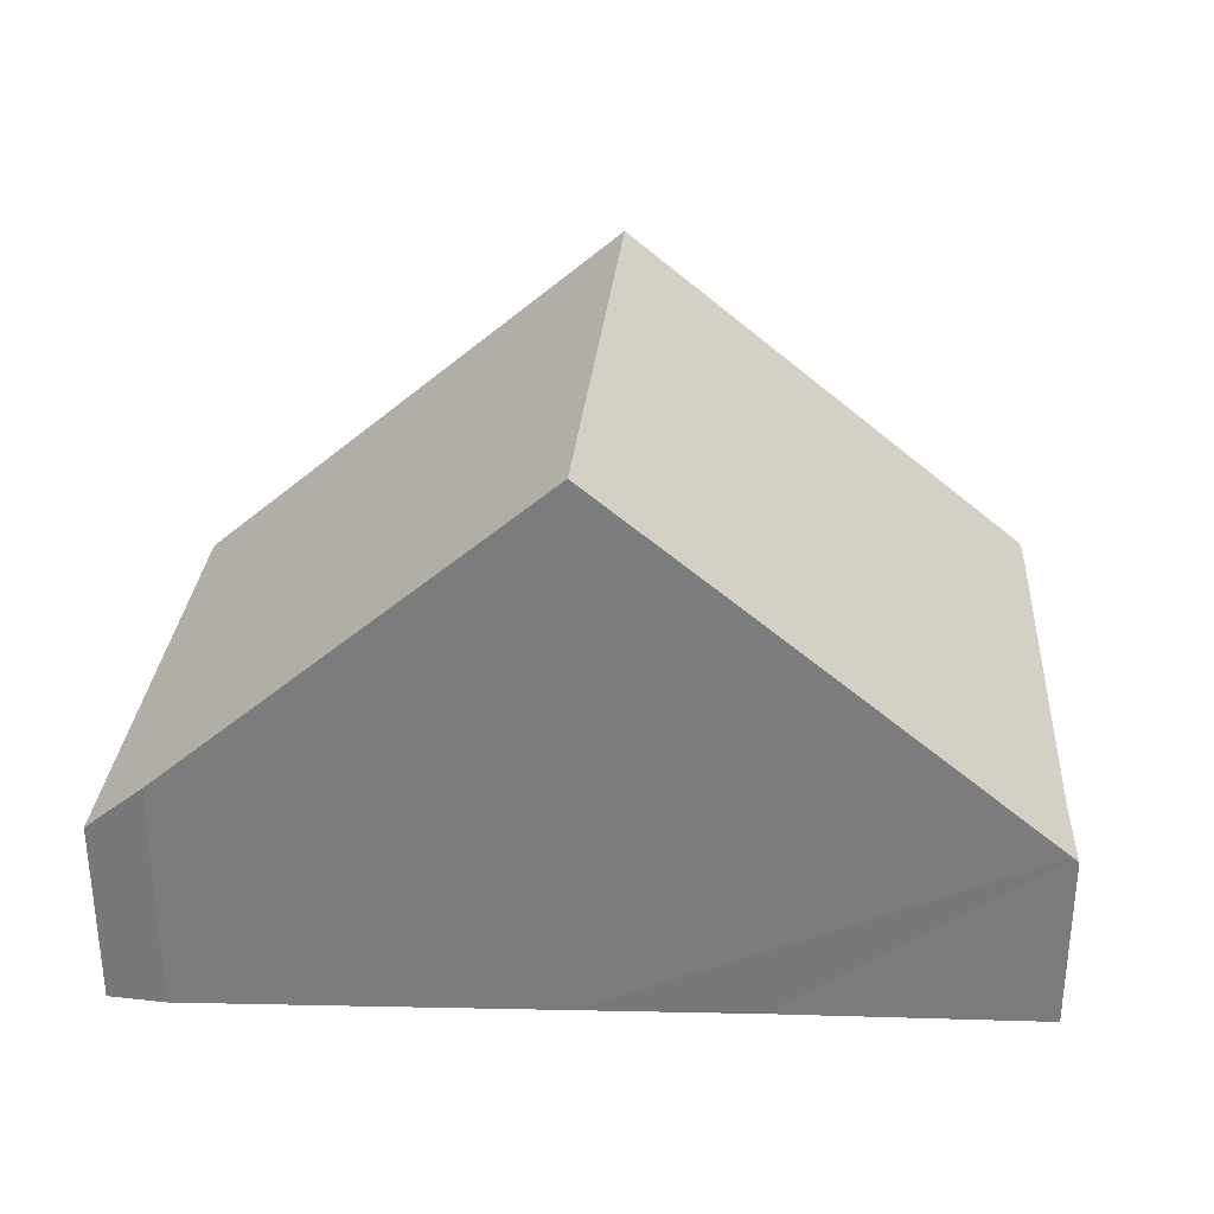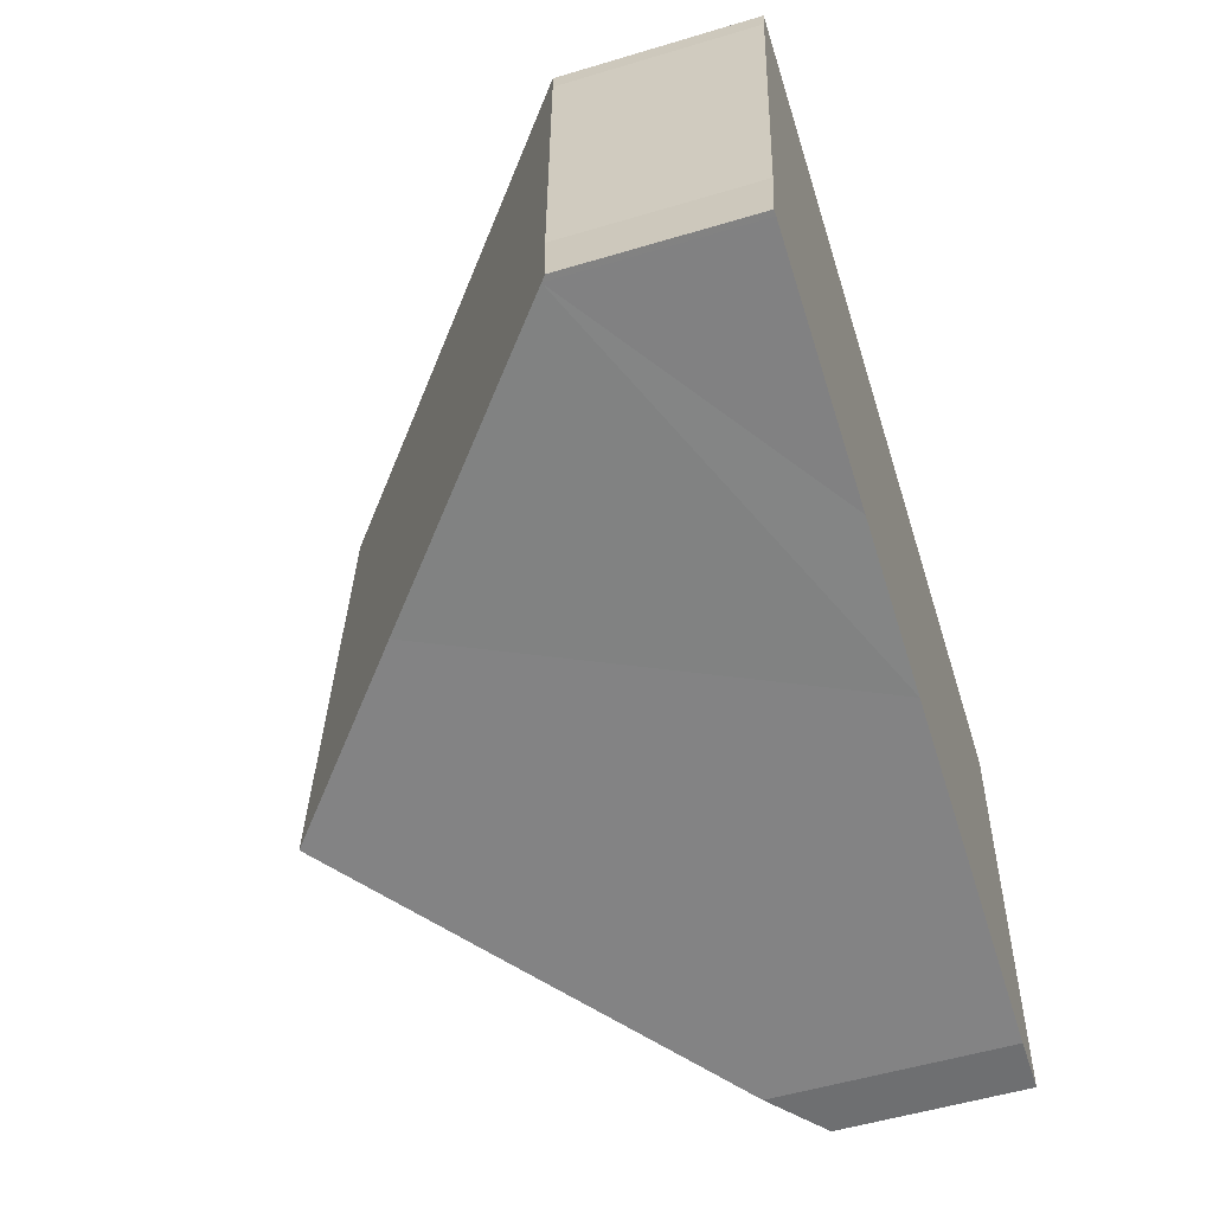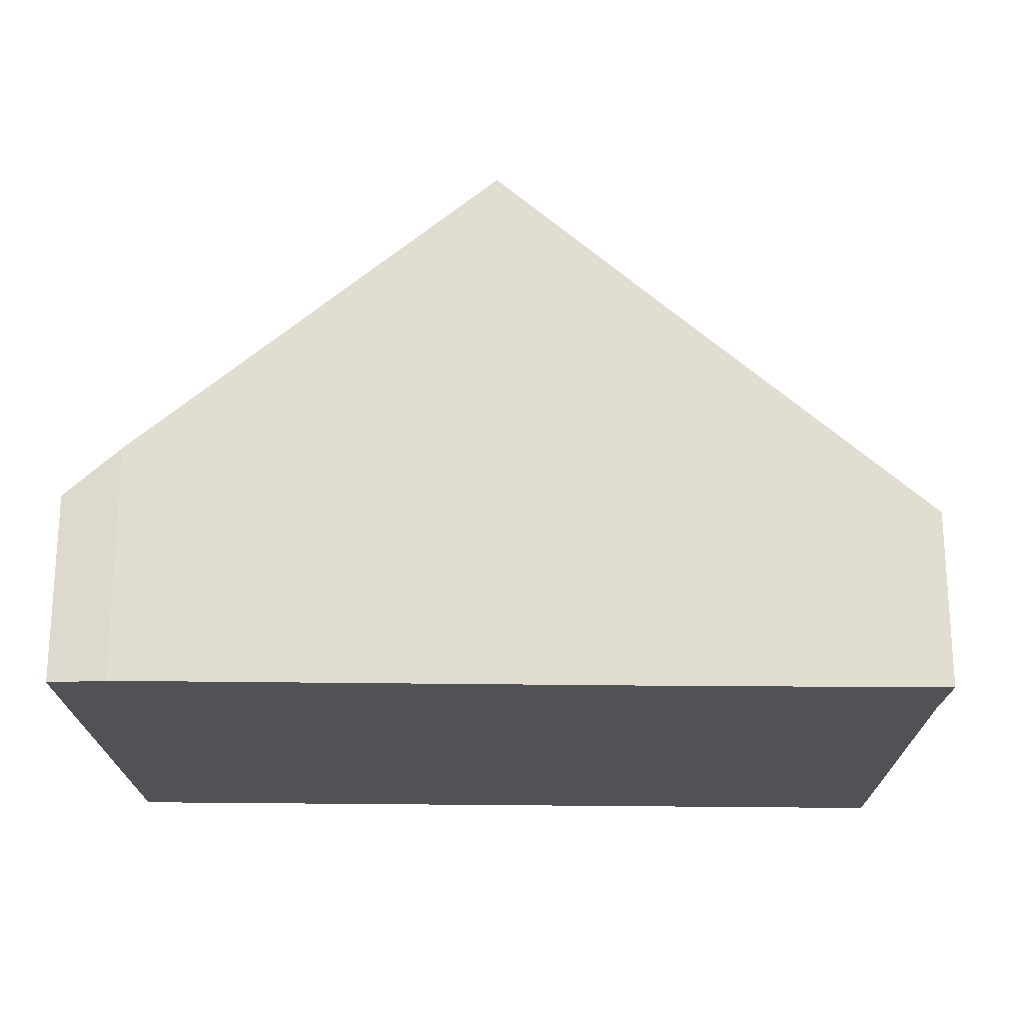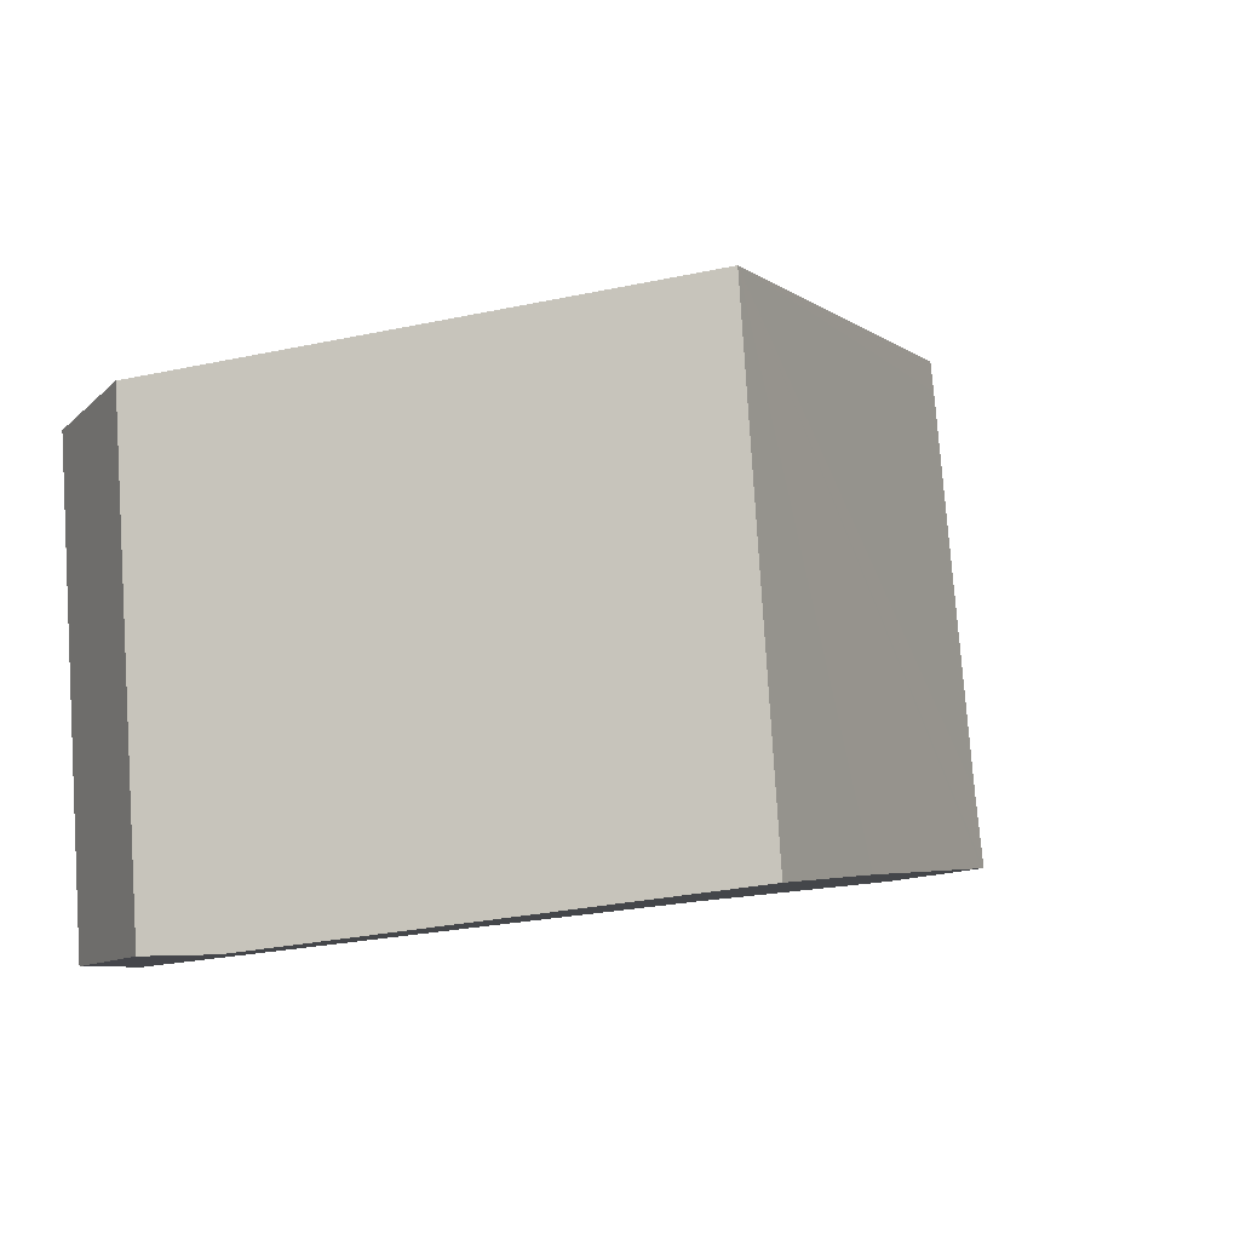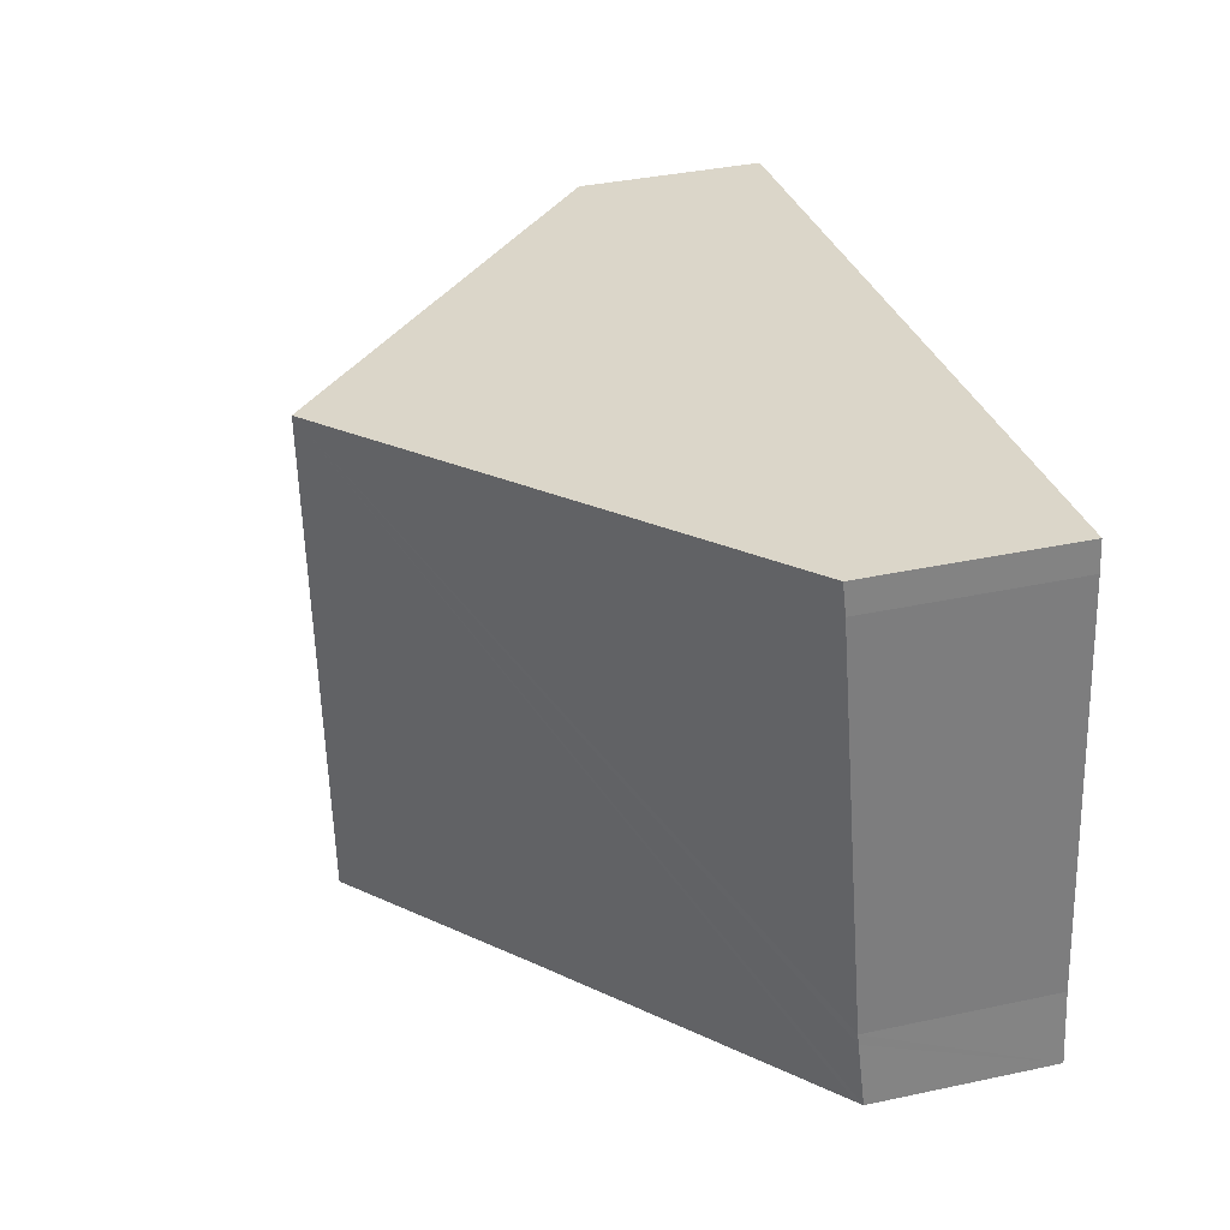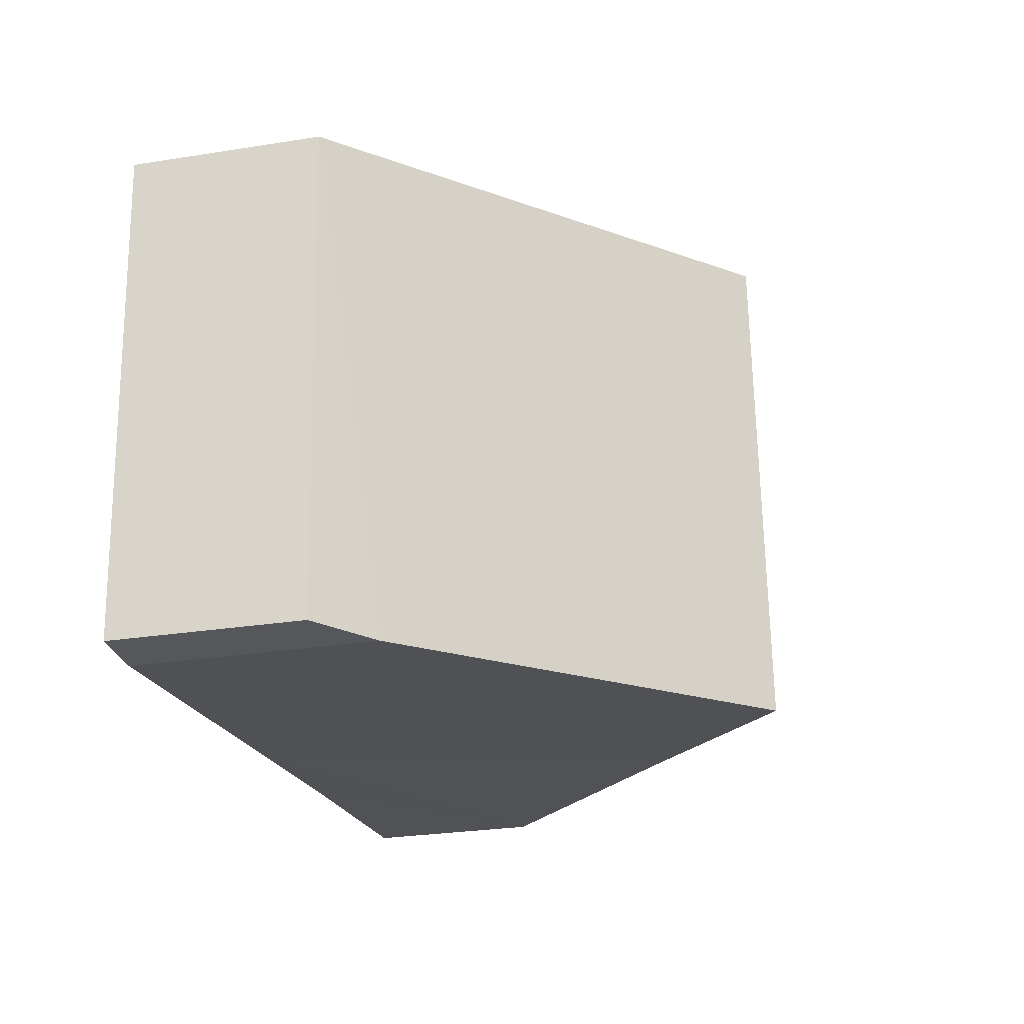
<metadata>
{"format":"obj","ext":"obj","renderer":"f3d","projection":"perspective","resolution":1024,"background":"white","views":[{"elev":31.2,"azim":-170.5,"up":"+Y"},{"elev":-54.0,"azim":-72.3,"up":"+Z"},{"elev":-20.9,"azim":-174.0,"up":"+Y"},{"elev":-10.4,"azim":154.2,"up":"+Z"},{"elev":38.2,"azim":-105.1,"up":"+Z"},{"elev":-27.8,"azim":103.6,"up":"+Z"}]}
</metadata>
<code>
v  11.06 3.288 -1.473
v  12.34 2.62 5.372
v  11.86 2.62 -1.481
v  6.506 7.536 6.196
v  6.014 7.536 -0.78
v  3.634 5.53 -0.453
v  0.078 2.537 -0.01
v  0 2.471 1.513e-16
v  0.142 2.537 0.888
v  0.165 2.547 1.034
v  0.838 2.783 6.574
v  0.902 2.812 6.988
v  11.06 9.02e-17 -1.473
v  11.86 9.069e-17 -1.481
v  6.014 4.776e-17 -0.78
v  3.634 2.774e-17 -0.453
v  0.078 6.123e-19 -0.01
v  0 0 0
v  0.165 -6.331e-17 1.034
v  0.142 -5.437e-17 0.888
v  0.838 -4.025e-16 6.574
v  0.902 -4.279e-16 6.988
v  6.506 -3.794e-16 6.196
v  12.34 -3.289e-16 5.372
g defaultobject
f 1 2 3
f 2 1 4
f 4 1 5
f 6 4 5
f 4 6 7
f 4 7 8
f 4 8 9
f 4 9 10
f 4 10 11
f 4 11 12
f 3 13 1
f 13 3 14
f 13 5 1
f 5 13 15
f 5 15 6
f 6 15 7
f 7 15 16
f 7 16 17
f 7 17 8
f 8 17 18
f 18 9 8
f 9 18 10
f 10 18 19
f 19 18 20
f 10 21 11
f 21 10 19
f 11 22 12
f 22 11 21
f 22 4 12
f 4 22 23
f 4 23 2
f 2 23 24
f 24 3 2
f 3 24 14
f 17 20 18
f 20 17 16
f 20 16 19
f 19 16 21
f 21 16 15
f 21 15 22
f 22 15 13
f 22 13 23
f 23 13 14
f 23 14 24

</code>
